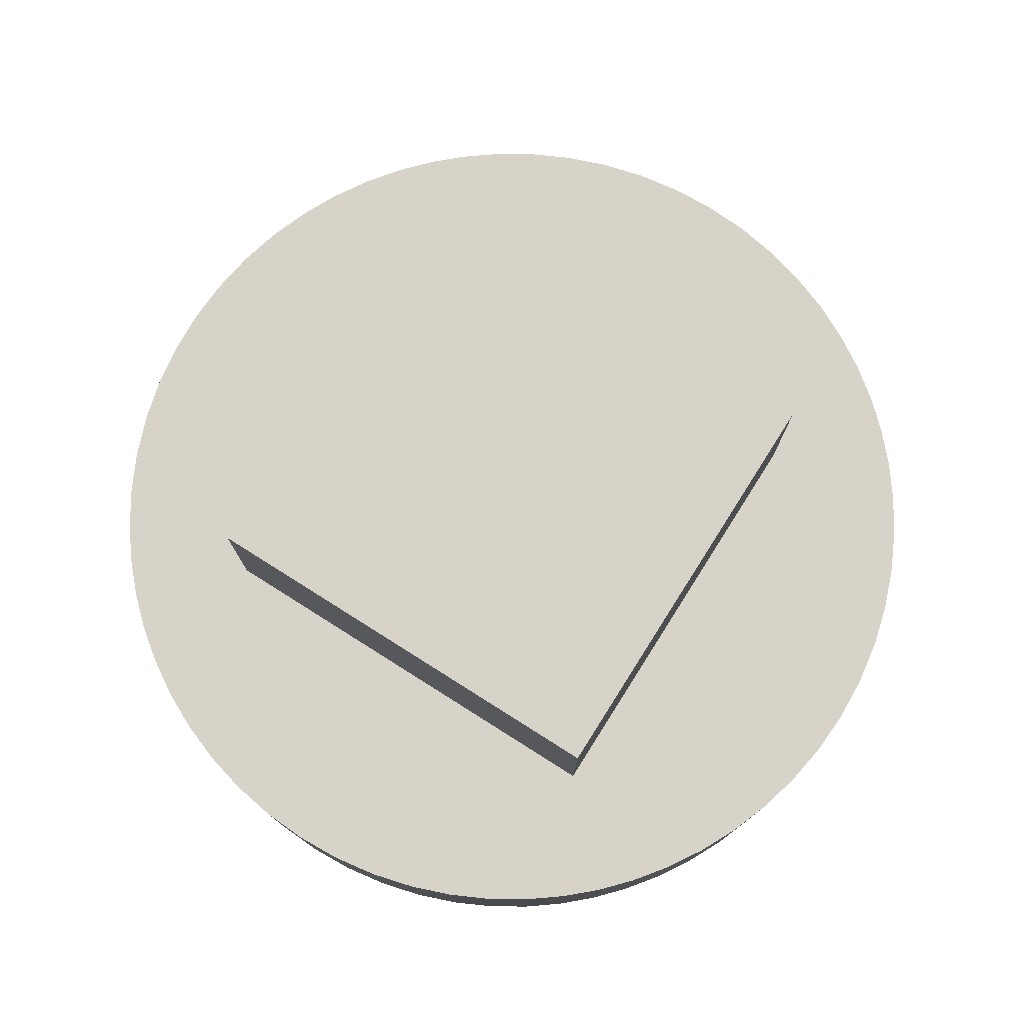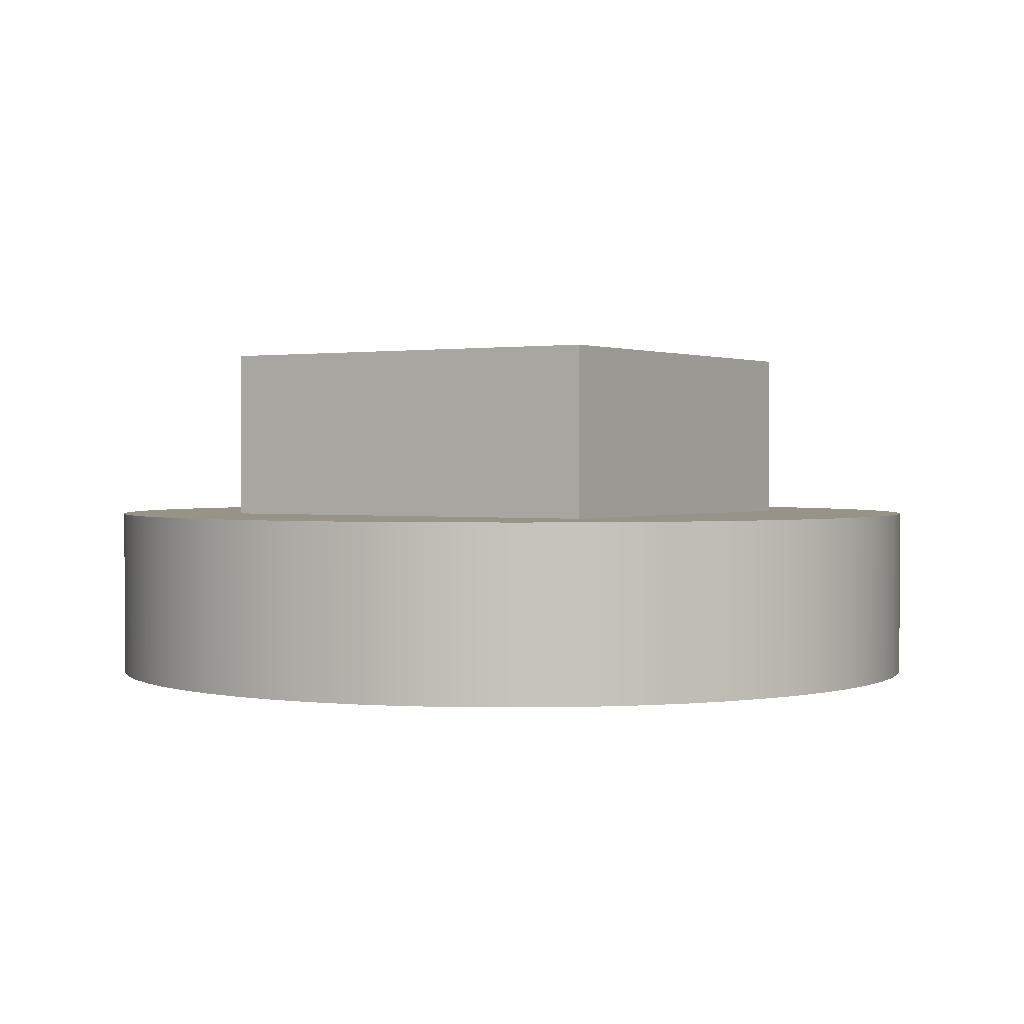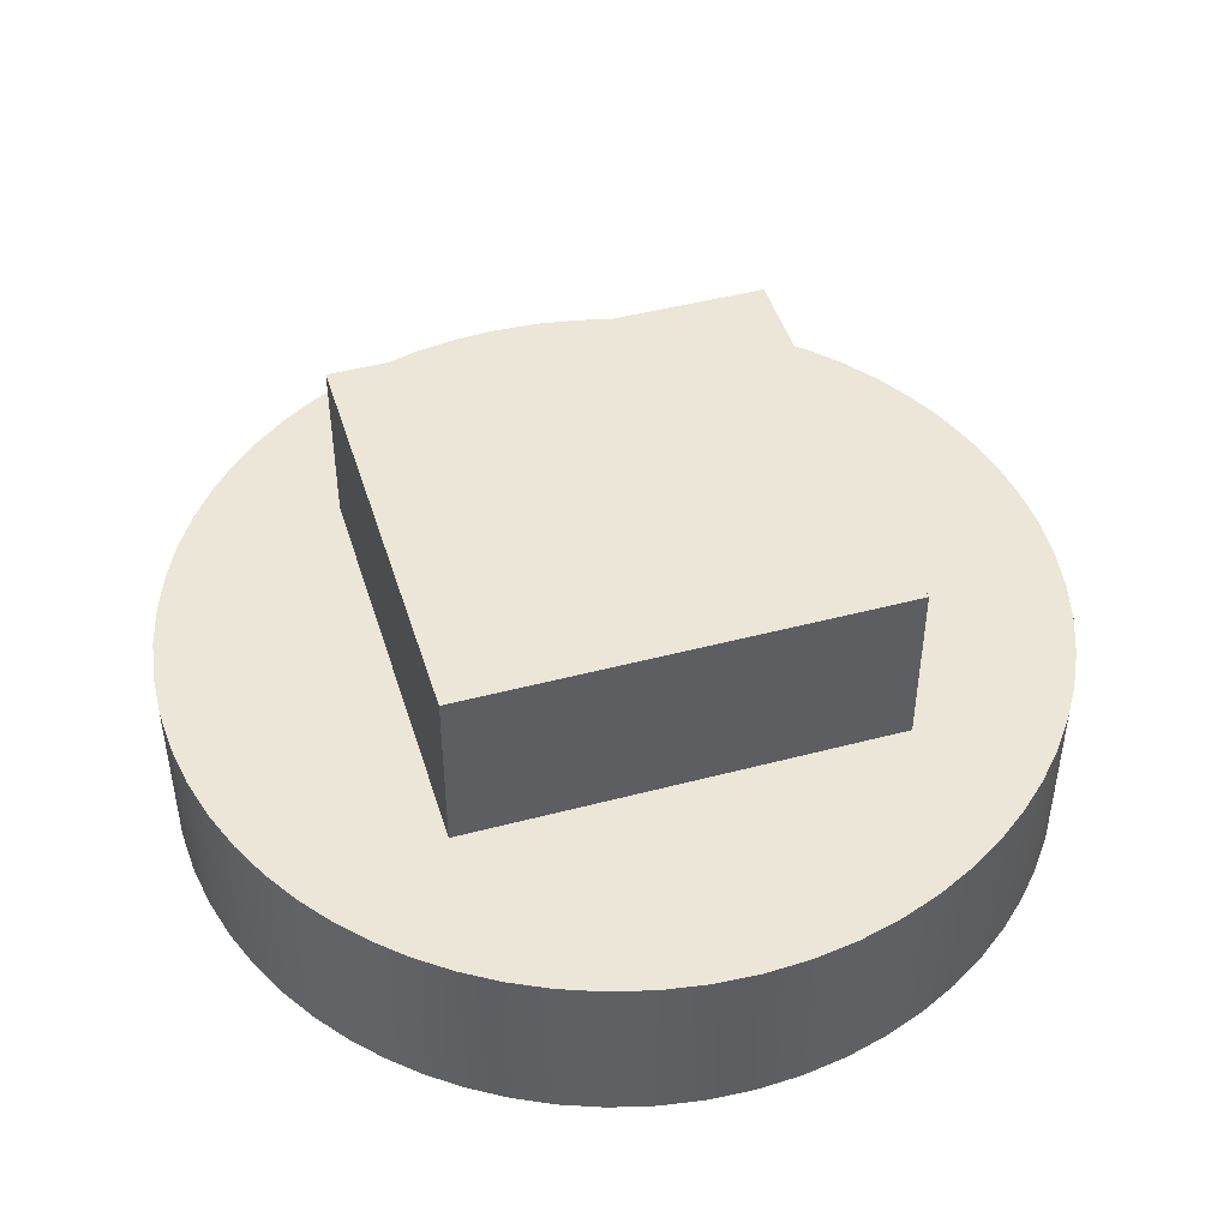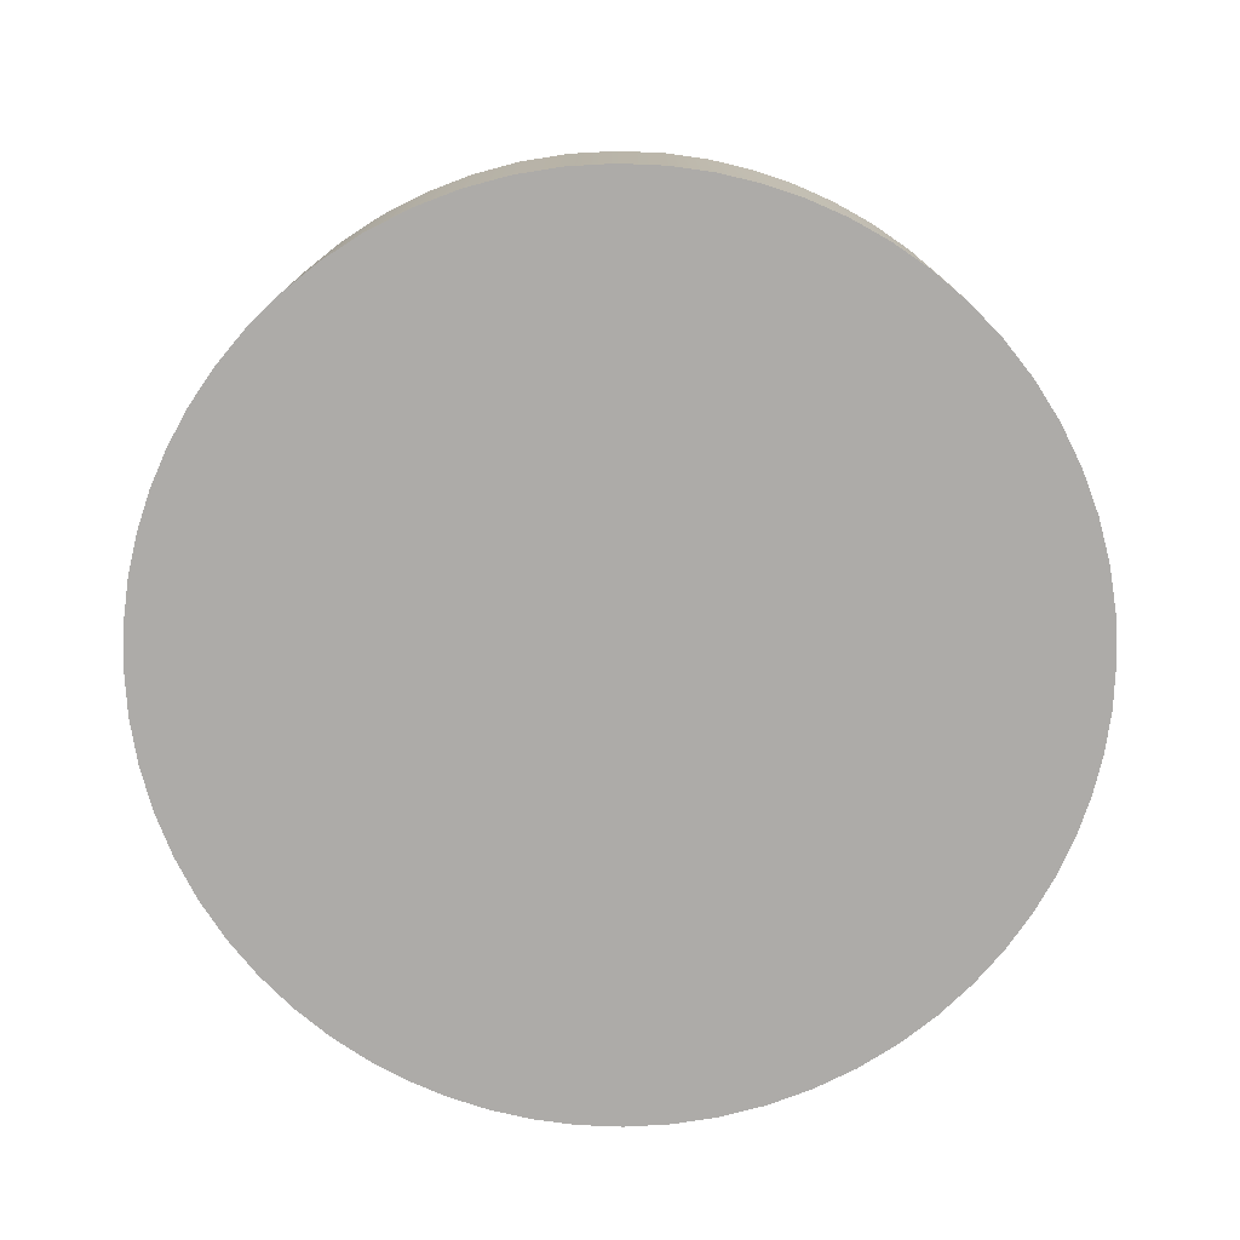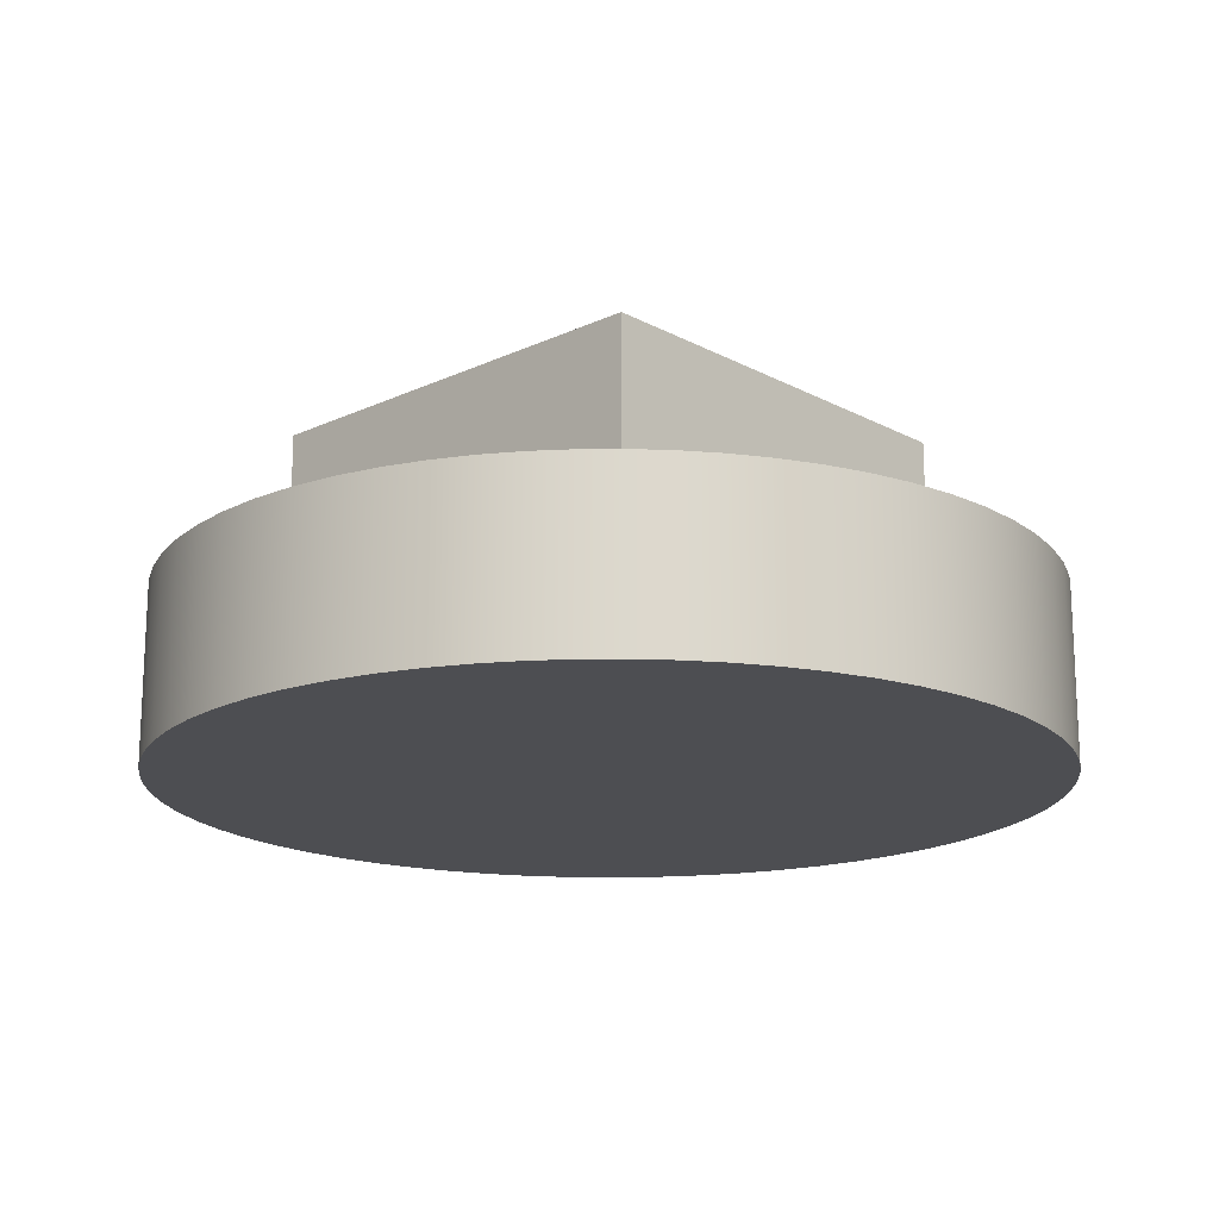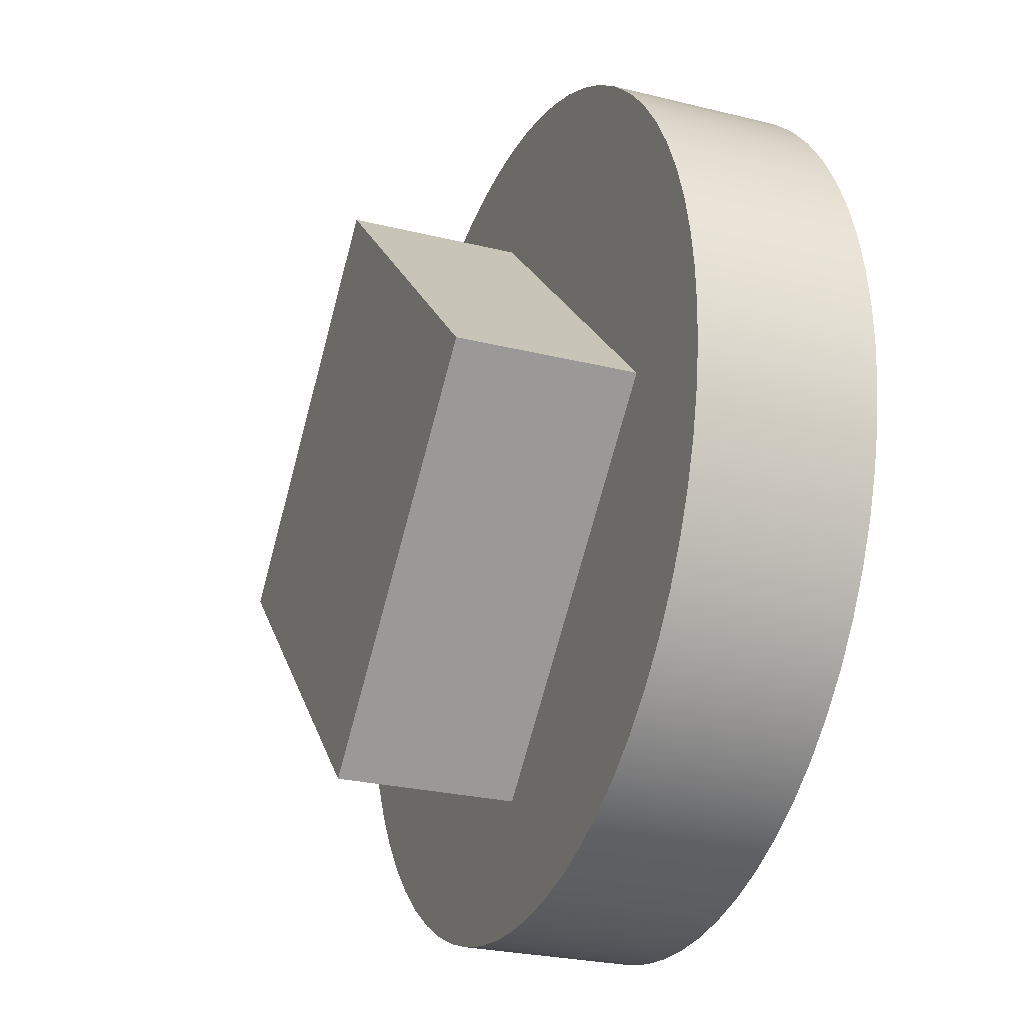
<metadata>
{"format":"obj","ext":"obj","renderer":"f3d","projection":"perspective","resolution":1024,"background":"white","views":[{"elev":77.1,"azim":-12.7,"up":"+Z"},{"elev":1.3,"azim":-12.6,"up":"+Z"},{"elev":46.3,"azim":-151.8,"up":"+Z"},{"elev":-76.5,"azim":68.8,"up":"+Z"},{"elev":-17.1,"azim":-1.9,"up":"+Z"},{"elev":-26.1,"azim":68.5,"up":"+Y"}]}
</metadata>
<code>
g object_1
v -10.46 509.5 0
v -10.46 509.5 200
v -8.44 464.5 0
v -8.44 464.5 200
v -2.116 418.5 0
v -2.116 418.5 200
v 8.838 371.9 0
v 8.838 371.9 200
v 24.64 325.4 0
v 24.64 325.4 200
v 45.4 279.8 0
v 45.4 279.8 200
v 71.04 235.9 0
v 71.04 235.9 200
v 101.4 194.3 0
v 101.4 194.3 200
v 136 155.9 0
v 136 155.9 200
v 174.4 121.3 0
v 174.4 121.3 200
v 215.9 90.97 0
v 215.9 90.97 200
v 259.9 65.33 0
v 259.9 65.33 200
v 305.5 44.58 0
v 305.5 44.58 200
v 352 28.77 0
v 352 28.77 200
v 398.6 17.82 0
v 398.6 17.82 200
v 444.6 11.49 0
v 444.6 11.49 200
v 489.5 9.47 0
v 489.5 9.47 200
v 534.5 11.49 0
v 534.5 11.49 200
v 580.5 17.82 0
v 580.5 17.82 200
v 627.1 28.77 0
v 627.1 28.77 200
v 673.6 44.58 0
v 673.6 44.58 200
v 719.2 65.33 0
v 719.2 65.33 200
v 763.1 90.97 0
v 763.1 90.97 200
v 804.7 121.3 0
v 804.7 121.3 200
v 843.1 155.9 0
v 843.1 155.9 200
v 877.7 194.3 0
v 877.7 194.3 200
v 908 235.9 0
v 908 235.9 200
v 933.7 279.8 0
v 933.7 279.8 200
v 954.4 325.4 0
v 954.4 325.4 200
v 970.2 371.9 0
v 970.2 371.9 200
v 981.2 418.5 0
v 981.2 418.5 200
v 987.5 464.5 0
v 987.5 464.5 200
v 989.5 509.5 0
v 989.5 509.5 200
v 987.5 554.4 0
v 987.5 554.4 200
v 981.2 600.5 0
v 981.2 600.5 200
v 970.2 647 0
v 970.2 647 200
v 954.4 693.5 0
v 954.4 693.5 200
v 933.7 739.1 0
v 933.7 739.1 200
v 908 783.1 0
v 908 783.1 200
v 877.7 824.6 0
v 877.7 824.6 200
v 843.1 863 0
v 843.1 863 200
v 804.7 897.6 0
v 804.7 897.6 200
v 763.1 928 0
v 763.1 928 200
v 719.2 953.6 0
v 719.2 953.6 200
v 673.6 974.4 0
v 673.6 974.4 200
v 627.1 990.2 0
v 627.1 990.2 200
v 580.5 1001 0
v 580.5 1001 200
v 534.5 1007 0
v 534.5 1007 200
v 489.5 1009 0
v 489.5 1009 200
v 444.6 1007 0
v 444.6 1007 200
v 398.6 1001 0
v 398.6 1001 200
v 352 990.2 0
v 352 990.2 200
v 305.5 974.4 0
v 305.5 974.4 200
v 259.9 953.6 0
v 259.9 953.6 200
v 215.9 928 0
v 215.9 928 200
v 174.4 897.6 0
v 174.4 897.6 200
v 136 863 0
v 136 863 200
v 101.4 824.6 0
v 101.4 824.6 200
v 71.04 783.1 0
v 71.04 783.1 200
v 45.4 739.1 0
v 45.4 739.1 200
v 24.64 693.5 0
v 24.64 693.5 200
v 8.838 647 0
v 8.838 647 200
v -2.116 600.5 0
v -2.116 600.5 200
v -8.44 554.4 0
v -8.44 554.4 200
v -10.46 509.5 0
v -10.46 509.5 200
v -10.46 509.5 0
v -8.44 464.5 0
v -2.116 418.5 0
v 8.838 371.9 0
v 24.64 325.4 0
v 45.4 279.8 0
v 71.04 235.9 0
v 101.4 194.3 0
v 136 155.9 0
v 174.4 121.3 0
v 215.9 90.97 0
v 259.9 65.33 0
v 305.5 44.58 0
v 352 28.77 0
v 398.6 17.82 0
v 444.6 11.49 0
v 489.5 9.47 0
v 534.5 11.49 0
v 580.5 17.82 0
v 627.1 28.77 0
v 673.6 44.58 0
v 719.2 65.33 0
v 763.1 90.97 0
v 804.7 121.3 0
v 843.1 155.9 0
v 877.7 194.3 0
v 908 235.9 0
v 933.7 279.8 0
v 954.4 325.4 0
v 970.2 371.9 0
v 981.2 418.5 0
v 987.5 464.5 0
v 989.5 509.5 0
v 987.5 554.4 0
v 981.2 600.5 0
v 970.2 647 0
v 954.4 693.5 0
v 933.7 739.1 0
v 908 783.1 0
v 877.7 824.6 0
v 843.1 863 0
v 804.7 897.6 0
v 763.1 928 0
v 719.2 953.6 0
v 673.6 974.4 0
v 627.1 990.2 0
v 580.5 1001 0
v 534.5 1007 0
v 489.5 1009 0
v 444.6 1007 0
v 398.6 1001 0
v 352 990.2 0
v 305.5 974.4 0
v 259.9 953.6 0
v 215.9 928 0
v 174.4 897.6 0
v 136 863 0
v 101.4 824.6 0
v 71.04 783.1 0
v 45.4 739.1 0
v 24.64 693.5 0
v 8.838 647 0
v -2.116 600.5 0
v -8.44 554.4 0
v -10.46 509.5 200
v -8.44 464.5 200
v -2.116 418.5 200
v 8.838 371.9 200
v 24.64 325.4 200
v 45.4 279.8 200
v 71.04 235.9 200
v 101.4 194.3 200
v 136 155.9 200
v 174.4 121.3 200
v 215.9 90.97 200
v 259.9 65.33 200
v 305.5 44.58 200
v 352 28.77 200
v 398.6 17.82 200
v 444.6 11.49 200
v 489.5 9.47 200
v 534.5 11.49 200
v 580.5 17.82 200
v 627.1 28.77 200
v 673.6 44.58 200
v 719.2 65.33 200
v 763.1 90.97 200
v 804.7 121.3 200
v 843.1 155.9 200
v 877.7 194.3 200
v 908 235.9 200
v 933.7 279.8 200
v 954.4 325.4 200
v 970.2 371.9 200
v 981.2 418.5 200
v 987.5 464.5 200
v 989.5 509.5 200
v 987.5 554.4 200
v 981.2 600.5 200
v 970.2 647 200
v 954.4 693.5 200
v 933.7 739.1 200
v 908 783.1 200
v 877.7 824.6 200
v 843.1 863 200
v 804.7 897.6 200
v 763.1 928 200
v 719.2 953.6 200
v 673.6 974.4 200
v 627.1 990.2 200
v 580.5 1001 200
v 534.5 1007 200
v 489.5 1009 200
v 444.6 1007 200
v 398.6 1001 200
v 352 990.2 200
v 305.5 974.4 200
v 259.9 953.6 200
v 215.9 928 200
v 174.4 897.6 200
v 136 863 200
v 101.4 824.6 200
v 71.04 783.1 200
v 45.4 739.1 200
v 24.64 693.5 200
v 8.838 647 200
v -2.116 600.5 200
v -8.44 554.4 200
f 1 3 4 2
f 3 5 6 4
f 5 7 8 6
f 7 9 10 8
f 9 11 12 10
f 11 13 14 12
f 13 15 16 14
f 15 17 18 16
f 17 19 20 18
f 19 21 22 20
f 21 23 24 22
f 23 25 26 24
f 25 27 28 26
f 27 29 30 28
f 29 31 32 30
f 31 33 34 32
f 33 35 36 34
f 35 37 38 36
f 37 39 40 38
f 39 41 42 40
f 41 43 44 42
f 43 45 46 44
f 45 47 48 46
f 47 49 50 48
f 49 51 52 50
f 51 53 54 52
f 53 55 56 54
f 55 57 58 56
f 57 59 60 58
f 59 61 62 60
f 61 63 64 62
f 63 65 66 64
f 65 67 68 66
f 67 69 70 68
f 69 71 72 70
f 71 73 74 72
f 73 75 76 74
f 75 77 78 76
f 77 79 80 78
f 79 81 82 80
f 81 83 84 82
f 83 85 86 84
f 85 87 88 86
f 87 89 90 88
f 89 91 92 90
f 91 93 94 92
f 93 95 96 94
f 95 97 98 96
f 97 99 100 98
f 99 101 102 100
f 101 103 104 102
f 103 105 106 104
f 105 107 108 106
f 107 109 110 108
f 109 111 112 110
f 111 113 114 112
f 113 115 116 114
f 115 117 118 116
f 117 119 120 118
f 119 121 122 120
f 121 123 124 122
f 123 125 126 124
f 125 127 128 126
f 127 129 130 128
f 137 136 135
f 157 135 193
f 157 138 137
f 135 133 132
f 133 135 134
f 132 194 135
f 141 139 138
f 146 145 144
f 144 147 146
f 141 138 157
f 144 143 141
f 141 143 142
f 137 135 157
f 141 140 139
f 141 157 144
f 193 135 194
f 190 181 157
f 193 192 157
f 190 192 191
f 190 189 181
f 189 188 187
f 194 132 131
f 186 185 182
f 185 184 182
f 181 187 186
f 182 184 183
f 181 186 182
f 187 181 189
f 157 192 190
f 180 179 181
f 147 144 152
f 152 149 147
f 150 149 152
f 151 150 152
f 144 157 153
f 153 155 154
f 153 152 144
f 155 153 157
f 157 181 165
f 157 159 158
f 159 157 160
f 162 161 160
f 165 162 160
f 157 165 160
f 156 155 157
f 162 165 163
f 173 175 174
f 172 169 173
f 177 175 173
f 178 181 179
f 177 173 181
f 177 176 175
f 177 181 178
f 165 167 166
f 165 173 169
f 168 167 165
f 171 170 172
f 170 169 172
f 169 168 165
f 165 181 173
f 165 164 163
f 147 149 148
f 201 199 200
f 221 257 199
f 221 201 202
f 199 196 197
f 197 198 199
f 196 199 258
f 205 202 203
f 210 208 209
f 208 210 211
f 205 221 202
f 208 205 207
f 205 206 207
f 201 221 199
f 205 203 204
f 205 208 221
f 257 258 199
f 254 221 245
f 257 221 256
f 254 255 256
f 254 245 253
f 253 251 252
f 258 195 196
f 250 246 249
f 249 246 248
f 245 250 251
f 246 247 248
f 245 246 250
f 251 253 245
f 221 254 256
f 244 245 243
f 211 216 208
f 216 211 213
f 214 216 213
f 215 216 214
f 208 217 221
f 217 218 219
f 217 208 216
f 219 221 217
f 221 229 245
f 221 222 223
f 223 224 221
f 226 224 225
f 229 224 226
f 221 224 229
f 220 221 219
f 226 227 229
f 237 238 239
f 236 237 233
f 241 237 239
f 242 243 245
f 241 245 237
f 241 239 240
f 241 242 245
f 229 230 231
f 229 233 237
f 232 229 231
f 235 236 234
f 234 236 233
f 233 229 232
f 229 237 245
f 229 227 228
f 211 212 213
g object_2
v 489.5 155.9 200
v 489.5 155.9 400
v 843.1 509.5 200
v 843.1 509.5 400
v 843.1 509.5 200
v 843.1 509.5 400
v 489.5 863 200
v 489.5 863 400
v 489.5 863 200
v 489.5 863 400
v 136 509.5 200
v 136 509.5 400
v 136 509.5 200
v 136 509.5 400
v 489.5 155.9 200
v 489.5 155.9 400
v 489.5 155.9 200
v 843.1 509.5 200
v 489.5 863 200
v 136 509.5 200
v 489.5 155.9 400
v 843.1 509.5 400
v 489.5 863 400
v 136 509.5 400
f 259 261 262 260
f 263 265 266 264
f 267 269 270 268
f 271 273 274 272
f 278 276 275
f 276 278 277
f 282 279 280
f 280 281 282

</code>
